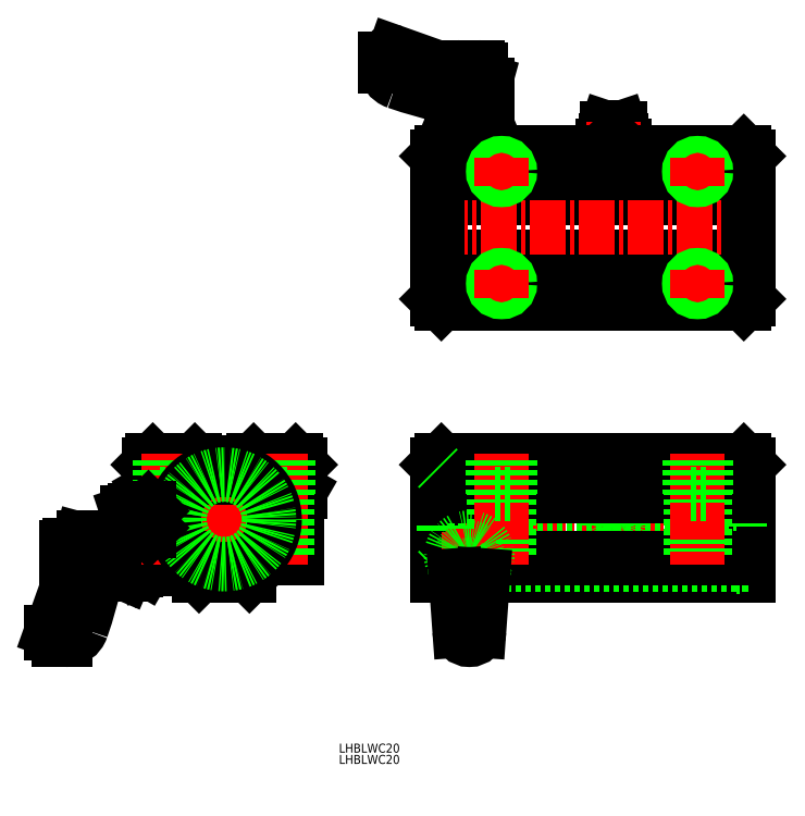
<metadata>
{"format":"dxf","ext":"dxf","renderer":"ezdxf+matplotlib","layout":"modelspace","background":"white","min_lineweight":24,"dpi":150}
</metadata>
<code>
0
SECTION
2
ENTITIES
0
TEXT
8
0
10
-1773
20
382.5
30
0
40
3.2
1
LHBLWC20
0
TEXT
8
0
10
-1773
20
386.6
30
0
40
3.2
1
LHBLWC20
0
LINE
8
0
10
-1738
20
584.5
30
0
11
-1627
21
584.5
31
0
0
LINE
8
0
10
-1738
20
563.5
30
0
11
-1627
21
563.5
31
0
0
LINE
8
0
10
-1738
20
449.8
30
0
11
-1627
21
449.8
31
0
0
LINE
8
0
10
-1736
20
490.8
30
0
11
-1628
21
490.8
31
0
0
LINE
8
CENTER
10
-1740
20
469.8
30
0
11
-1625
21
469.8
31
0
0
LINE
8
0
10
-1738
20
489.3
30
0
11
-1738
21
449.8
31
0
0
LINE
8
CENTER
10
-1675
20
464.5
30
0
11
-1675
21
475.1
31
0
0
LINE
8
0
10
-1738
20
489.3
30
0
11
-1736
21
490.8
31
0
0
LINE
8
0
10
-1627
20
489.3
30
0
11
-1627
21
449.8
31
0
0
LINE
8
0
10
-1627
20
489.3
30
0
11
-1628
21
490.8
31
0
0
LINE
8
0
10
-1736
20
547
30
0
11
-1628
21
547
31
0
0
LINE
8
CENTER
10
-1740
20
574
30
0
11
-1625
21
574
31
0
0
LINE
8
0
10
-1738
20
599.5
30
0
11
-1738
21
548.5
31
0
0
LINE
8
0
10
-1736
20
601
30
0
11
-1738
21
599.5
31
0
0
LINE
8
0
10
-1736
20
547
30
0
11
-1738
21
548.5
31
0
0
LINE
8
0
10
-1627
20
599.5
30
0
11
-1627
21
548.5
31
0
0
LINE
8
0
10
-1628
20
547
30
0
11
-1627
21
548.5
31
0
0
LINE
8
0
10
-1631
20
453.8
30
0
11
-1719
21
453.8
31
0
0
LINE
8
0
10
-1631
20
485.8
30
0
11
-1719
21
485.8
31
0
0
LINE
8
0
10
-1629
20
486.7
30
0
11
-1631
21
486.7
31
0
0
LINE
8
0
10
-1629
20
453
30
0
11
-1631
21
453
31
0
0
LINE
8
0
10
-1631
20
486.7
30
0
11
-1631
21
453
31
0
0
LINE
8
0
10
-1629
20
486.7
30
0
11
-1629
21
453
31
0
0
LINE
8
0
10
-1627
20
453.8
30
0
11
-1629
21
453.8
31
0
0
LINE
8
0
10
-1627
20
485.8
30
0
11
-1629
21
485.8
31
0
0
CIRCLE
8
0
10
-1675
20
469.8
30
0
40
3.3
0
LINE
8
0
10
-1675
20
465.8
30
0
11
-1671
21
467.8
31
0
0
LINE
8
0
10
-1675
20
473.9
30
0
11
-1671
21
471.9
31
0
0
LINE
8
0
10
-1678
20
467.8
30
0
11
-1678
21
471.9
31
0
0
CIRCLE
8
0
10
-1675
20
469.8
30
0
40
2.4
0
LINE
8
0
10
-1678
20
467.8
30
0
11
-1675
21
465.8
31
0
0
LINE
8
0
10
-1678
20
471.9
30
0
11
-1675
21
473.9
31
0
0
LINE
8
0
10
-1671
20
467.8
30
0
11
-1671
21
471.9
31
0
0
CIRCLE
8
0
10
-1675
20
469.8
30
0
40
1.049
0
LINE
8
0
10
-1678
20
606.9
30
0
11
-1677
21
609.5
31
0
0
LINE
8
0
10
-1672
20
609.5
30
0
11
-1671
21
606.9
31
0
0
LINE
8
0
10
-1672
20
605.2
30
0
11
-1677
21
605.2
31
0
0
LINE
8
0
10
-1671
20
602.2
30
0
11
-1671
21
603.2
31
0
0
LINE
8
0
10
-1679
20
602.2
30
0
11
-1679
21
603.2
31
0
0
LINE
8
0
10
-1672
20
609.5
30
0
11
-1677
21
609.5
31
0
0
ARC
8
0
10
-1675
20
606.9
30
0
40
3.3
50
328
51
1.8e-05
0
ARC
8
0
10
-1675
20
606.9
30
0
40
3.3
50
180
51
212
0
ARC
8
0
10
-1666
20
607.3
30
0
40
6
50
201
51
223.2
0
ARC
8
0
10
-1672
20
602.7
30
0
40
1.188
50
52.45
51
90
0
ARC
8
0
10
-1678
20
602.7
30
0
40
1.188
50
203
51
90
0
ARC
8
0
10
-1678
20
602.7
30
0
40
1.188
50
90
51
127.6
0
ARC
8
0
10
-1683
20
607.3
30
0
40
6
50
317.1
51
339
0
ARC
8
0
10
-1672
20
602.7
30
0
40
1.188
50
90
51
337
0
LINE
8
0
10
-1672
20
601.5
30
0
11
-1678
21
601.5
31
0
0
LINE
8
CENTER
10
-1675
20
596
30
0
11
-1675
21
611.8
31
0
0
LINE
8
0
10
-1672
20
601
30
0
11
-1678
21
601
31
0
0
ARC
8
0
10
-1675
20
608
30
0
40
1.817
50
56.6
51
123.4
0
LINE
8
0
10
-1672
20
601
30
0
11
-1671
21
601.9
31
0
0
LINE
8
0
10
-1678
20
601
30
0
11
-1678
21
601.9
31
0
0
LINE
8
0
10
-1735
20
488.8
30
0
11
-1735
21
450.8
31
0
0
LINE
8
0
10
-1733
20
488.8
30
0
11
-1733
21
450.8
31
0
0
LINE
8
0
10
-1735
20
488.8
30
0
11
-1733
21
488.8
31
0
0
LINE
8
0
10
-1735
20
450.8
30
0
11
-1733
21
450.8
31
0
0
LINE
8
0
10
-1737
20
487.8
30
0
11
-1735
21
487.8
31
0
0
LINE
8
0
10
-1733
20
487.8
30
0
11
-1719
21
487.8
31
0
0
LINE
8
0
10
-1737
20
451.8
30
0
11
-1735
21
451.8
31
0
0
LINE
8
0
10
-1734
20
451.8
30
0
11
-1719
21
451.8
31
0
0
LINE
8
0
10
-1719
20
451.8
30
0
11
-1719
21
487.8
31
0
0
ARC
8
0
10
-1696
20
788.8
30
0
40
172.3
50
251
51
257.2
0
LINE
8
0
10
-1720
20
625.1
30
0
11
-1720
21
610.3
31
0
0
LINE
8
0
10
-1733
20
610.3
30
0
11
-1733
21
618.9
31
0
0
LINE
8
0
10
-1721
20
606.2
30
0
11
-1731
21
606.2
31
0
0
LINE
8
0
10
-1720
20
610.2
30
0
11
-1732
21
610.2
31
0
0
LINE
8
0
10
-1720
20
610.3
30
0
11
-1720
21
610.2
31
0
0
LINE
8
0
10
-1721
20
610.2
30
0
11
-1721
21
606.6
31
0
0
LINE
8
0
10
-1721
20
606.2
30
0
11
-1721
21
606.6
31
0
0
LINE
8
CENTER
10
-1726
20
633.2
30
0
11
-1726
21
599
31
0
0
LINE
8
0
10
-1733
20
610.3
30
0
11
-1732
21
610.2
31
0
0
LINE
8
0
10
-1731
20
606.2
30
0
11
-1731
21
606.6
31
0
0
LINE
8
0
10
-1731
20
610.2
30
0
11
-1731
21
606.6
31
0
0
LINE
8
0
10
-1720
20
626
30
0
11
-1722
21
626.5
31
0
0
ARC
8
0
10
-1721
20
625.1
30
0
40
1
50
0
51
74.28
0
ARC
8
0
10
-1735
20
618.9
30
0
40
2
50
0
51
70.62
0
ARC
8
0
10
-1720
20
654
30
0
40
27.53
50
247.3
51
264.7
0
LINE
8
0
10
-1723
20
631.2
30
0
11
-1729
21
631.2
31
0
0
LINE
8
0
10
-1756
20
631.6
30
0
11
-1756
21
634.2
31
0
0
LINE
8
0
10
-1730
20
628.6
30
0
11
-1753
21
636.6
31
0
0
LINE
8
0
10
-1753
20
636.7
30
0
11
-1754
21
636.7
31
0
0
ARC
8
0
10
-1753
20
634.7
30
0
40
2
50
70.43
51
90
0
ARC
8
0
10
-1750
20
631.6
30
0
40
6
50
180
51
250.9
0
LINE
8
0
10
-1724
20
606.2
30
0
11
-1724
21
614.6
31
0
0
LINE
8
0
10
-1728
20
606.2
30
0
11
-1728
21
614.6
31
0
0
LINE
8
0
10
-1724
20
606.2
30
0
11
-1724
21
613.2
31
0
0
LINE
8
0
10
-1729
20
606.2
30
0
11
-1729
21
613.2
31
0
0
LINE
8
0
10
-1728
20
614.6
30
0
11
-1726
21
615.8
31
0
0
LINE
8
0
10
-1729
20
613.2
30
0
11
-1724
21
613.2
31
0
0
LINE
8
0
10
-1728
20
614.6
30
0
11
-1724
21
614.6
31
0
0
LINE
8
0
10
-1724
20
614.6
30
0
11
-1726
21
615.8
31
0
0
ARC
8
0
10
-1754
20
634.2
30
0
40
2.5
50
90
51
180
0
LINE
8
0
10
-1722
20
630.2
30
0
11
-1722
21
626.5
31
0
0
LINE
8
0
10
-1730
20
630.2
30
0
11
-1730
21
628.5
31
0
0
ARC
8
0
10
-1723
20
630.2
30
0
40
1
50
0
51
90
0
ARC
8
0
10
-1729
20
630.2
30
0
40
1
50
90
51
180
0
LINE
8
0
10
-1728
20
603.4
30
0
11
-1728
21
605.9
31
0
0
LINE
8
0
10
-1724
20
605.9
30
0
11
-1724
21
603.4
31
0
0
ARC
8
0
10
-1730
20
605.1
30
0
40
2.045
50
235.6
51
304.4
0
ARC
8
0
10
-1730
20
604.2
30
0
40
2.045
50
55.62
51
124.4
0
ARC
8
0
10
-1726
20
598.6
30
0
40
7.643
50
72.41
51
107.6
0
ARC
8
0
10
-1723
20
604.2
30
0
40
2.045
50
55.62
51
124.4
0
ARC
8
0
10
-1723
20
605.1
30
0
40
2.045
50
235.6
51
304.4
0
ARC
8
0
10
-1726
20
610.7
30
0
40
7.643
50
252.4
51
287.6
0
LINE
8
0
10
-1731
20
605.9
30
0
11
-1731
21
603.4
31
0
0
LINE
8
0
10
-1731
20
603.4
30
0
11
-1730
21
603
31
0
0
LINE
8
0
10
-1730
20
603
30
0
11
-1722
21
603
31
0
0
LINE
8
0
10
-1722
20
603
30
0
11
-1721
21
603.4
31
0
0
LINE
8
0
10
-1721
20
603.4
30
0
11
-1721
21
605.9
31
0
0
LINE
8
0
10
-1721
20
605.9
30
0
11
-1722
21
606.2
31
0
0
LINE
8
0
10
-1722
20
606.2
30
0
11
-1730
21
606.2
31
0
0
LINE
8
0
10
-1730
20
606.2
30
0
11
-1731
21
605.9
31
0
0
LINE
8
0
10
-1723
20
603
30
0
11
-1723
21
601
31
0
0
LINE
8
0
10
-1729
20
603
30
0
11
-1729
21
601
31
0
0
LINE
8
0
10
-1736
20
601
30
0
11
-1628
21
601
31
0
0
LINE
8
0
10
-1627
20
599.5
30
0
11
-1628
21
601
31
0
0
LINE
8
0
10
-1733
20
459.8
30
0
11
-1631
21
459.8
31
0
0
LINE
8
0
10
-1803
20
490.8
30
0
11
-1788
21
490.8
31
0
0
LINE
8
0
10
-1805
20
449.8
30
0
11
-1799
21
455.8
31
0
0
LINE
8
CENTER
10
-1786
20
469.8
30
0
11
-1850
21
469.8
31
0
0
LINE
8
0
10
-1788
20
478.1
30
0
11
-1788
21
455.8
31
0
0
LINE
8
0
10
-1799
20
455.8
30
0
11
-1788
21
455.8
31
0
0
LINE
8
0
10
-1787
20
489.3
30
0
11
-1787
21
479.8
31
0
0
LINE
8
0
10
-1788
20
478.1
30
0
11
-1787
21
479.8
31
0
0
LINE
8
0
10
-1787
20
489.3
30
0
11
-1788
21
490.8
31
0
0
LINE
8
0
10
-1799
20
490.8
30
0
11
-1799
21
490.8
31
0
0
LINE
8
0
10
-1840
20
478.1
30
0
11
-1840
21
455.8
31
0
0
CIRCLE
8
0
10
-1814
20
469.8
30
0
40
10
0
LINE
8
CENTER
10
-1814
20
492.3
30
0
11
-1814
21
447.8
31
0
0
LINE
8
0
10
-1823
20
449.8
30
0
11
-1829
21
455.8
31
0
0
LINE
8
0
10
-1823
20
449.8
30
0
11
-1805
21
449.8
31
0
0
LINE
8
0
10
-1829
20
455.8
30
0
11
-1840
21
455.8
31
0
0
LINE
8
0
10
-1839
20
490.8
30
0
11
-1824
21
490.8
31
0
0
LINE
8
0
10
-1824
20
490.3
30
0
11
-1804
21
490.3
31
0
0
LINE
8
0
10
-1804
20
490.3
30
0
11
-1803
21
490.8
31
0
0
LINE
8
0
10
-1824
20
490.3
30
0
11
-1824
21
490.8
31
0
0
LINE
8
0
10
-1841
20
489.3
30
0
11
-1841
21
479.8
31
0
0
LINE
8
0
10
-1840
20
478.1
30
0
11
-1841
21
479.8
31
0
0
LINE
8
0
10
-1841
20
489.3
30
0
11
-1839
21
490.8
31
0
0
ARC
8
0
10
-2027
20
487.1
30
0
40
172.3
50
341
51
347.2
0
LINE
8
0
10
-1864
20
463.3
30
0
11
-1849
21
463.3
31
0
0
LINE
8
0
10
-1849
20
450.3
30
0
11
-1857
21
450.3
31
0
0
LINE
8
0
10
-1845
20
461.5
30
0
11
-1845
21
452.2
31
0
0
LINE
8
0
10
-1849
20
463.1
30
0
11
-1849
21
450.5
31
0
0
LINE
8
0
10
-1849
20
463.3
30
0
11
-1849
21
463.1
31
0
0
LINE
8
0
10
-1849
20
461.8
30
0
11
-1845
21
461.8
31
0
0
LINE
8
0
10
-1845
20
461.5
30
0
11
-1845
21
461.8
31
0
0
LINE
8
CENTER
10
-1872
20
456.8
30
0
11
-1838
21
456.8
31
0
0
LINE
8
0
10
-1849
20
450.3
30
0
11
-1849
21
450.5
31
0
0
LINE
8
0
10
-1845
20
452.2
30
0
11
-1845
21
451.8
31
0
0
LINE
8
0
10
-1849
20
451.8
30
0
11
-1845
21
451.8
31
0
0
LINE
8
0
10
-1865
20
462.6
30
0
11
-1865
21
460.8
31
0
0
ARC
8
0
10
-1864
20
462.3
30
0
40
1
50
90
51
164.3
0
ARC
8
0
10
-1857
20
448.3
30
0
40
2
50
90
51
160.6
0
ARC
8
0
10
-1893
20
463.3
30
0
40
27.53
50
337.3
51
354.7
0
LINE
8
0
10
-1870
20
459.8
30
0
11
-1870
21
453.8
31
0
0
LINE
8
0
10
-1870
20
426.8
30
0
11
-1873
21
426.8
31
0
0
LINE
8
0
10
-1867
20
452.7
30
0
11
-1875
21
430.1
31
0
0
LINE
8
0
10
-1875
20
429.4
30
0
11
-1875
21
429.3
31
0
0
ARC
8
0
10
-1873
20
429.4
30
0
40
2
50
160.4
51
180
0
ARC
8
0
10
-1870
20
432.8
30
0
40
6
50
270
51
340.9
0
LINE
8
0
10
-1845
20
458.8
30
0
11
-1853
21
458.8
31
0
0
LINE
8
0
10
-1845
20
454.8
30
0
11
-1853
21
454.8
31
0
0
LINE
8
0
10
-1845
20
459.3
30
0
11
-1852
21
459.3
31
0
0
LINE
8
0
10
-1845
20
454.3
30
0
11
-1852
21
454.3
31
0
0
LINE
8
0
10
-1853
20
454.8
30
0
11
-1854
21
456.8
31
0
0
LINE
8
0
10
-1852
20
454.3
30
0
11
-1852
21
459.3
31
0
0
LINE
8
0
10
-1853
20
454.8
30
0
11
-1853
21
458.8
31
0
0
LINE
8
0
10
-1853
20
458.8
30
0
11
-1854
21
456.8
31
0
0
ARC
8
0
10
-1873
20
429.3
30
0
40
2.5
50
180
51
270
0
LINE
8
0
10
-1869
20
460.8
30
0
11
-1865
21
460.8
31
0
0
LINE
8
0
10
-1869
20
452.8
30
0
11
-1867
21
452.8
31
0
0
ARC
8
0
10
-1869
20
459.8
30
0
40
1
50
90
51
180
0
ARC
8
0
10
-1869
20
453.8
30
0
40
1
50
180
51
270
0
LINE
8
0
10
-1842
20
454.5
30
0
11
-1844
21
454.5
31
0
0
LINE
8
0
10
-1844
20
459.2
30
0
11
-1842
21
459.2
31
0
0
ARC
8
0
10
-1844
20
453.4
30
0
40
2.045
50
325.6
51
34.38
0
ARC
8
0
10
-1843
20
453.4
30
0
40
2.045
50
145.6
51
214.4
0
ARC
8
0
10
-1837
20
456.8
30
0
40
7.643
50
162.4
51
197.6
0
ARC
8
0
10
-1843
20
460.3
30
0
40
2.045
50
145.6
51
214.4
0
ARC
8
0
10
-1844
20
460.3
30
0
40
2.045
50
325.6
51
34.38
0
ARC
8
0
10
-1849
20
456.8
30
0
40
7.643
50
342.4
51
17.59
0
LINE
8
0
10
-1844
20
452.2
30
0
11
-1842
21
452.2
31
0
0
LINE
8
0
10
-1842
20
452.2
30
0
11
-1842
21
452.8
31
0
0
LINE
8
0
10
-1842
20
452.8
30
0
11
-1842
21
460.8
31
0
0
LINE
8
0
10
-1842
20
460.8
30
0
11
-1842
21
461.5
31
0
0
LINE
8
0
10
-1842
20
461.5
30
0
11
-1844
21
461.5
31
0
0
LINE
8
0
10
-1844
20
461.5
30
0
11
-1845
21
460.8
31
0
0
LINE
8
0
10
-1845
20
460.8
30
0
11
-1845
21
452.8
31
0
0
LINE
8
0
10
-1845
20
452.8
30
0
11
-1844
21
452.2
31
0
0
LINE
8
0
10
-1842
20
459.8
30
0
11
-1840
21
459.8
31
0
0
LINE
8
0
10
-1842
20
453.8
30
0
11
-1827
21
453.8
31
0
0
LINE
8
CENTER
10
-1794
20
493.1
30
0
11
-1794
21
453.7
31
0
0
LINE
8
0
10
-1831
20
490.8
30
0
11
-1831
21
455.8
31
0
0
LINE
8
0
10
-1836
20
490.8
30
0
11
-1836
21
455.8
31
0
0
LINE
8
CENTER
10
-1834
20
493.1
30
0
11
-1834
21
453.7
31
0
0
LINE
8
0
10
-1837
20
478.8
30
0
11
-1831
21
478.8
31
0
0
LINE
8
0
10
-1831
20
490.8
30
0
11
-1831
21
478.8
31
0
0
LINE
8
0
10
-1837
20
490.8
30
0
11
-1837
21
478.8
31
0
0
LINE
8
0
10
-1791
20
490.8
30
0
11
-1791
21
455.8
31
0
0
LINE
8
0
10
-1796
20
490.8
30
0
11
-1796
21
455.8
31
0
0
LINE
8
0
10
-1797
20
478.8
30
0
11
-1791
21
478.8
31
0
0
LINE
8
0
10
-1791
20
490.8
30
0
11
-1791
21
478.8
31
0
0
LINE
8
0
10
-1797
20
490.8
30
0
11
-1797
21
478.8
31
0
0
CIRCLE
8
0
10
-1814
20
469.8
30
0
40
18
0
CIRCLE
8
0
10
-1814
20
469.8
30
0
40
16
0
LINE
8
0
10
-1848
20
472.2
30
0
11
-1848
21
470.9
31
0
0
LINE
8
0
10
-1848
20
472.2
30
0
11
-1845
21
473.1
31
0
0
LINE
8
0
10
-1848
20
468.8
30
0
11
-1848
21
467.4
31
0
0
ARC
8
0
10
-1847
20
469.8
30
0
40
1.575
50
138.2
51
221.8
0
LINE
8
0
10
-1848
20
470.9
30
0
11
-1848
21
468.8
31
0
0
ARC
8
0
10
-1846
20
478
30
0
40
6
50
296.9
51
315
0
ARC
8
0
10
-1841
20
472.9
30
0
40
1.359
50
132
51
228
0
LINE
8
0
10
-1841
20
473.9
30
0
11
-1840
21
472.8
31
0
0
ARC
8
0
10
-1842
20
472.9
30
0
40
1.359
50
312
51
48.02
0
LINE
8
0
10
-1842
20
473.9
30
0
11
-1841
21
473.9
31
0
0
LINE
8
0
10
-1842
20
471.9
30
0
11
-1841
21
471.9
31
0
0
LINE
8
0
10
-1842
20
467.8
30
0
11
-1841
21
467.8
31
0
0
LINE
8
0
10
-1844
20
472.6
30
0
11
-1844
21
467
31
0
0
ARC
8
0
10
-1845
20
469.8
30
0
40
4.762
50
334.9
51
25.11
0
ARC
8
0
10
-1838
20
469.8
30
0
40
4.762
50
154.9
51
205.1
0
ARC
8
0
10
-1845
20
469.7
30
0
40
3.49
50
58.95
51
90
0
LINE
8
0
10
-1842
20
465.8
30
0
11
-1841
21
465.8
31
0
0
LINE
8
0
10
-1848
20
467.4
30
0
11
-1845
21
466.5
31
0
0
ARC
8
0
10
-1842
20
466.8
30
0
40
1.359
50
312
51
48.01
0
LINE
8
0
10
-1840
20
466.8
30
0
11
-1841
21
465.8
31
0
0
ARC
8
0
10
-1841
20
466.8
30
0
40
1.359
50
132
51
228
0
ARC
8
0
10
-1846
20
461.7
30
0
40
6
50
43.24
51
63.13
0
LINE
8
0
10
-1845
20
473.1
30
0
11
-1845
21
466.5
31
0
0
ARC
8
0
10
-1845
20
470
30
0
40
3.49
50
270
51
301
0
LINE
8
0
10
-1738
20
489.3
30
0
11
-1627
21
489.3
31
0
0
LINE
8
0
10
-1738
20
479.8
30
0
11
-1627
21
479.8
31
0
0
LINE
8
0
10
-1738
20
478.1
30
0
11
-1627
21
478.1
31
0
0
LINE
8
0
10
-1738
20
455.8
30
0
11
-1627
21
455.8
31
0
0
LINE
8
0
10
-1738
20
488.3
30
0
11
-1737
21
487.8
31
0
0
LINE
8
0
10
-1738
20
451.3
30
0
11
-1737
21
451.8
31
0
0
LINE
8
0
10
-1717
20
490.8
30
0
11
-1717
21
455.8
31
0
0
LINE
8
0
10
-1712
20
490.8
30
0
11
-1712
21
455.8
31
0
0
LINE
8
CENTER
10
-1715
20
493.1
30
0
11
-1715
21
453.7
31
0
0
LINE
8
0
10
-1712
20
478.8
30
0
11
-1718
21
478.8
31
0
0
LINE
8
0
10
-1718
20
490.8
30
0
11
-1718
21
478.8
31
0
0
LINE
8
0
10
-1712
20
490.8
30
0
11
-1712
21
478.8
31
0
0
LINE
8
0
10
-1647
20
490.8
30
0
11
-1647
21
455.8
31
0
0
LINE
8
0
10
-1642
20
490.8
30
0
11
-1642
21
455.8
31
0
0
LINE
8
CENTER
10
-1645
20
493.1
30
0
11
-1645
21
453.7
31
0
0
LINE
8
0
10
-1642
20
478.8
30
0
11
-1648
21
478.8
31
0
0
LINE
8
0
10
-1648
20
490.8
30
0
11
-1648
21
478.8
31
0
0
LINE
8
0
10
-1642
20
490.8
30
0
11
-1642
21
478.8
31
0
0
LINE
8
CENTER
10
-1710
20
554
30
0
11
-1720
21
554
31
0
0
CIRCLE
8
0
10
-1715
20
554
30
0
40
2.6
0
CIRCLE
8
0
10
-1715
20
554
30
0
40
3
0
LINE
8
CENTER
10
-1715
20
559
30
0
11
-1715
21
549
31
0
0
LINE
8
CENTER
10
-1640
20
554
30
0
11
-1650
21
554
31
0
0
CIRCLE
8
0
10
-1645
20
554
30
0
40
2.6
0
CIRCLE
8
0
10
-1645
20
554
30
0
40
3
0
LINE
8
CENTER
10
-1645
20
559
30
0
11
-1645
21
549
31
0
0
LINE
8
CENTER
10
-1640
20
594
30
0
11
-1650
21
594
31
0
0
CIRCLE
8
0
10
-1645
20
594
30
0
40
2.6
0
CIRCLE
8
0
10
-1645
20
594
30
0
40
3
0
LINE
8
CENTER
10
-1645
20
599
30
0
11
-1645
21
589
31
0
0
LINE
8
CENTER
10
-1710
20
594
30
0
11
-1720
21
594
31
0
0
CIRCLE
8
0
10
-1715
20
594
30
0
40
2.6
0
CIRCLE
8
0
10
-1715
20
594
30
0
40
3
0
LINE
8
CENTER
10
-1715
20
599
30
0
11
-1715
21
589
31
0
0
LINE
8
0
10
-1726
20
465.3
30
0
11
-1726
21
424.8
31
0
0
LINE
8
0
10
-1735
20
456.8
30
0
11
-1718
21
456.8
31
0
0
ARC
8
0
10
-1726
20
456.8
30
0
40
6.5
50
322
51
218
0
CIRCLE
8
0
10
-1726
20
456.8
30
0
40
3
0
ARC
8
0
10
-1726
20
430.3
30
0
40
3.5
50
182.5
51
357.4
0
LINE
8
0
10
-1731
20
452.8
30
0
11
-1731
21
449.8
31
0
0
LINE
8
0
10
-1721
20
452.8
30
0
11
-1721
21
449.8
31
0
0
LINE
8
0
10
-1731
20
449.8
30
0
11
-1730
21
430.2
31
0
0
LINE
8
0
10
-1721
20
449.8
30
0
11
-1723
21
430.2
31
0
0
VIEWPORT
8
0
10
5.614
20
3.902
30
0
40
9.313
41
6.293
68
     1
69
     1
0
VIEWPORT
8
0
10
5.614
20
3.902
30
0
40
8.982
41
6.243
68
     2
69
     2
0
ENDSEC
0
EOF

</code>
